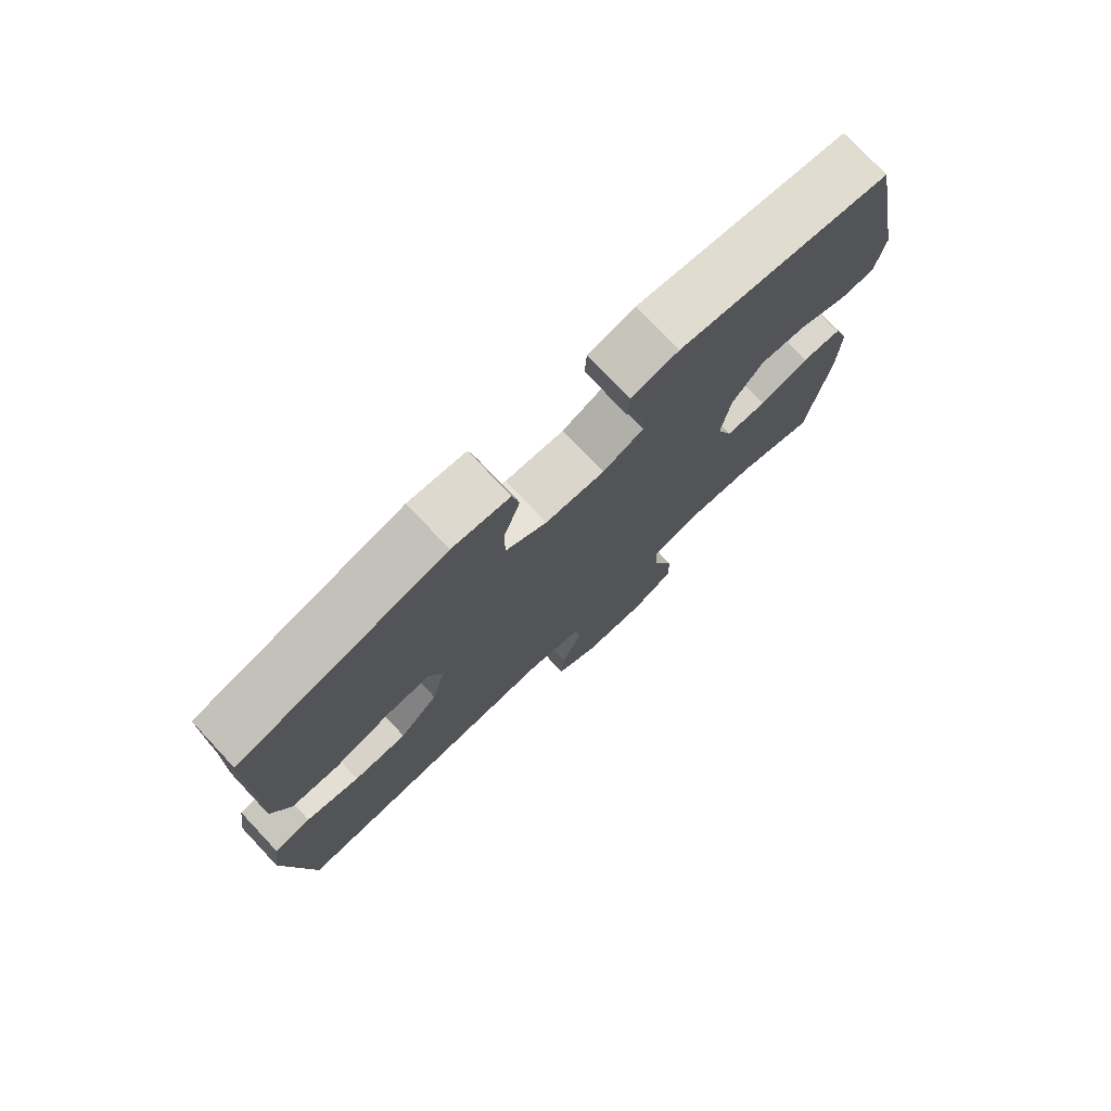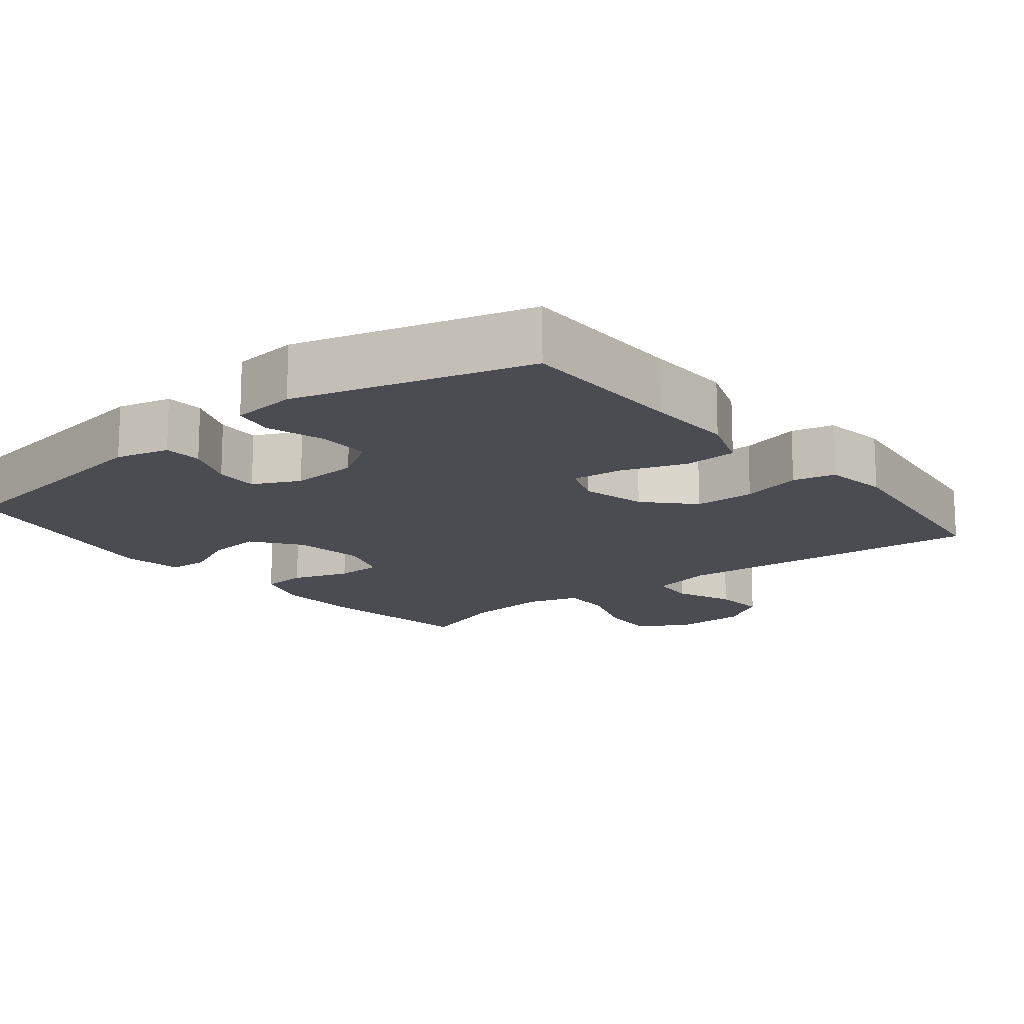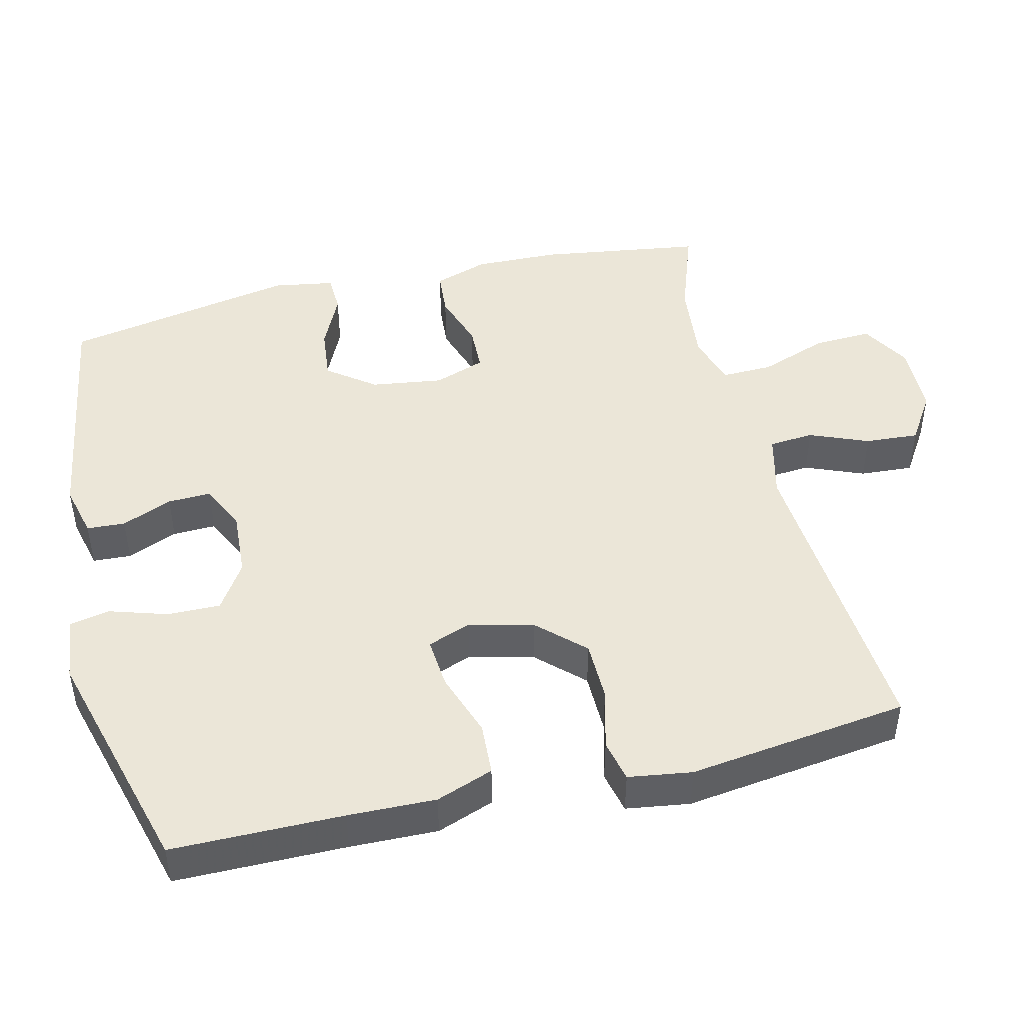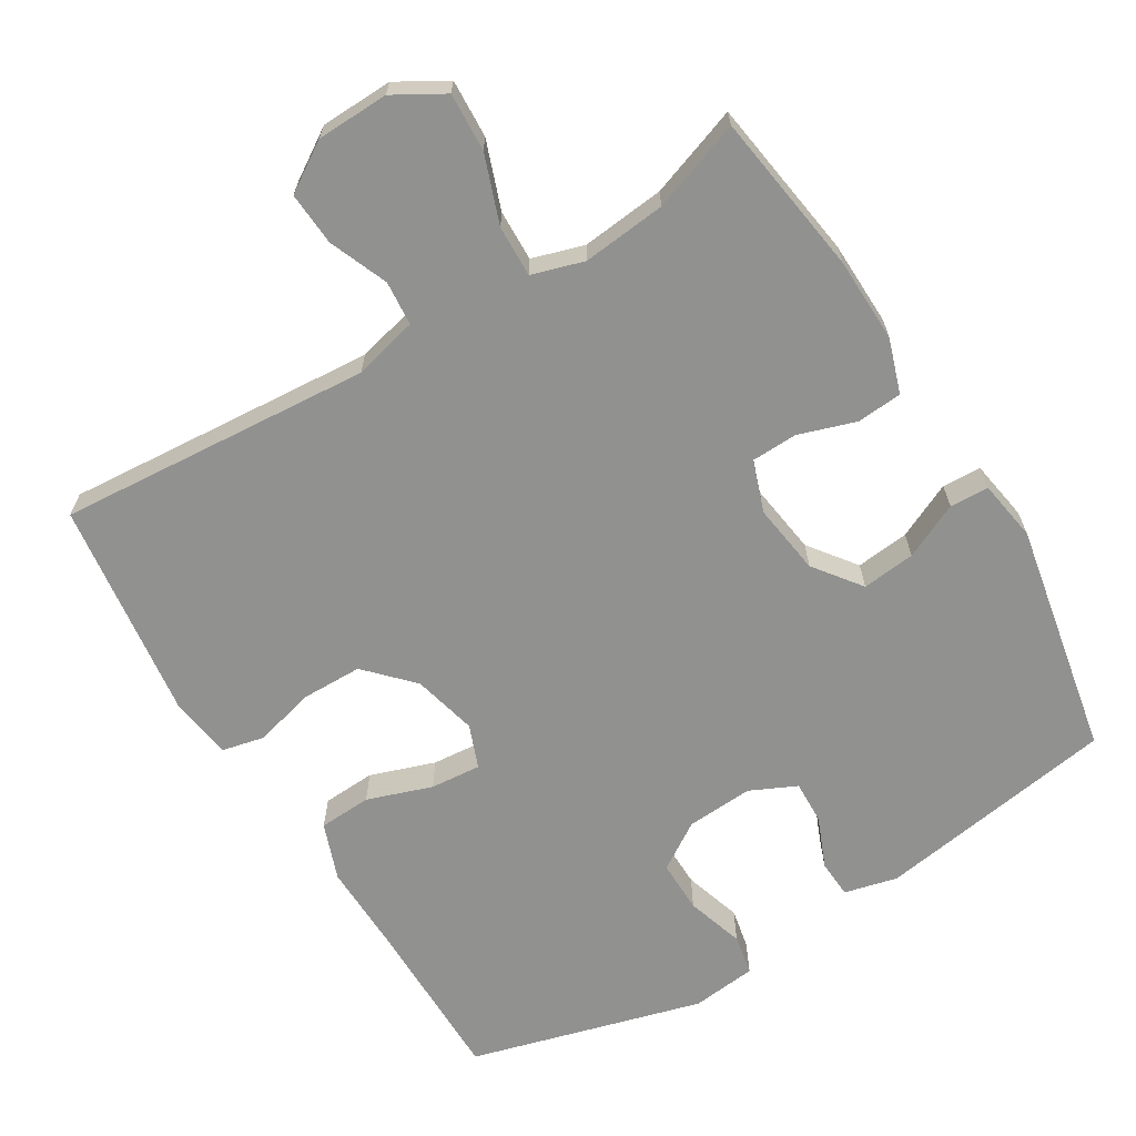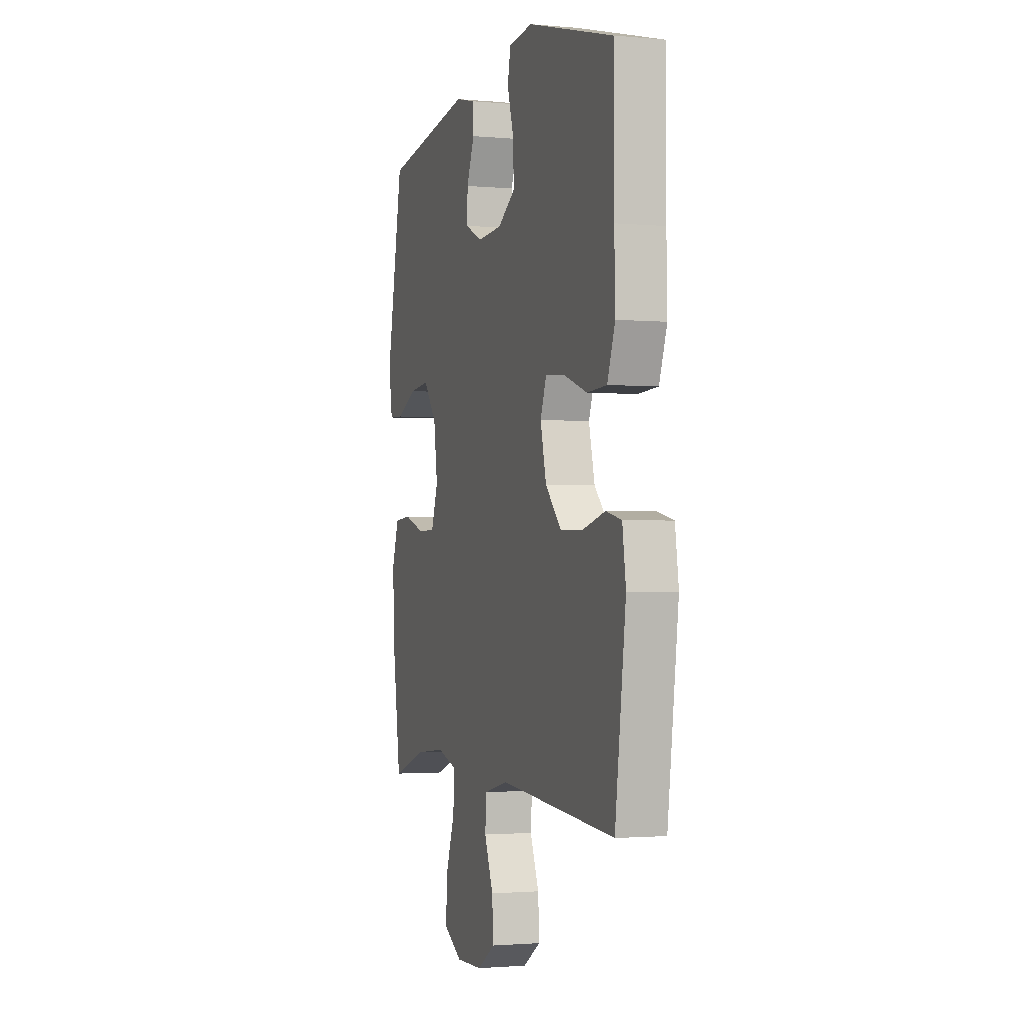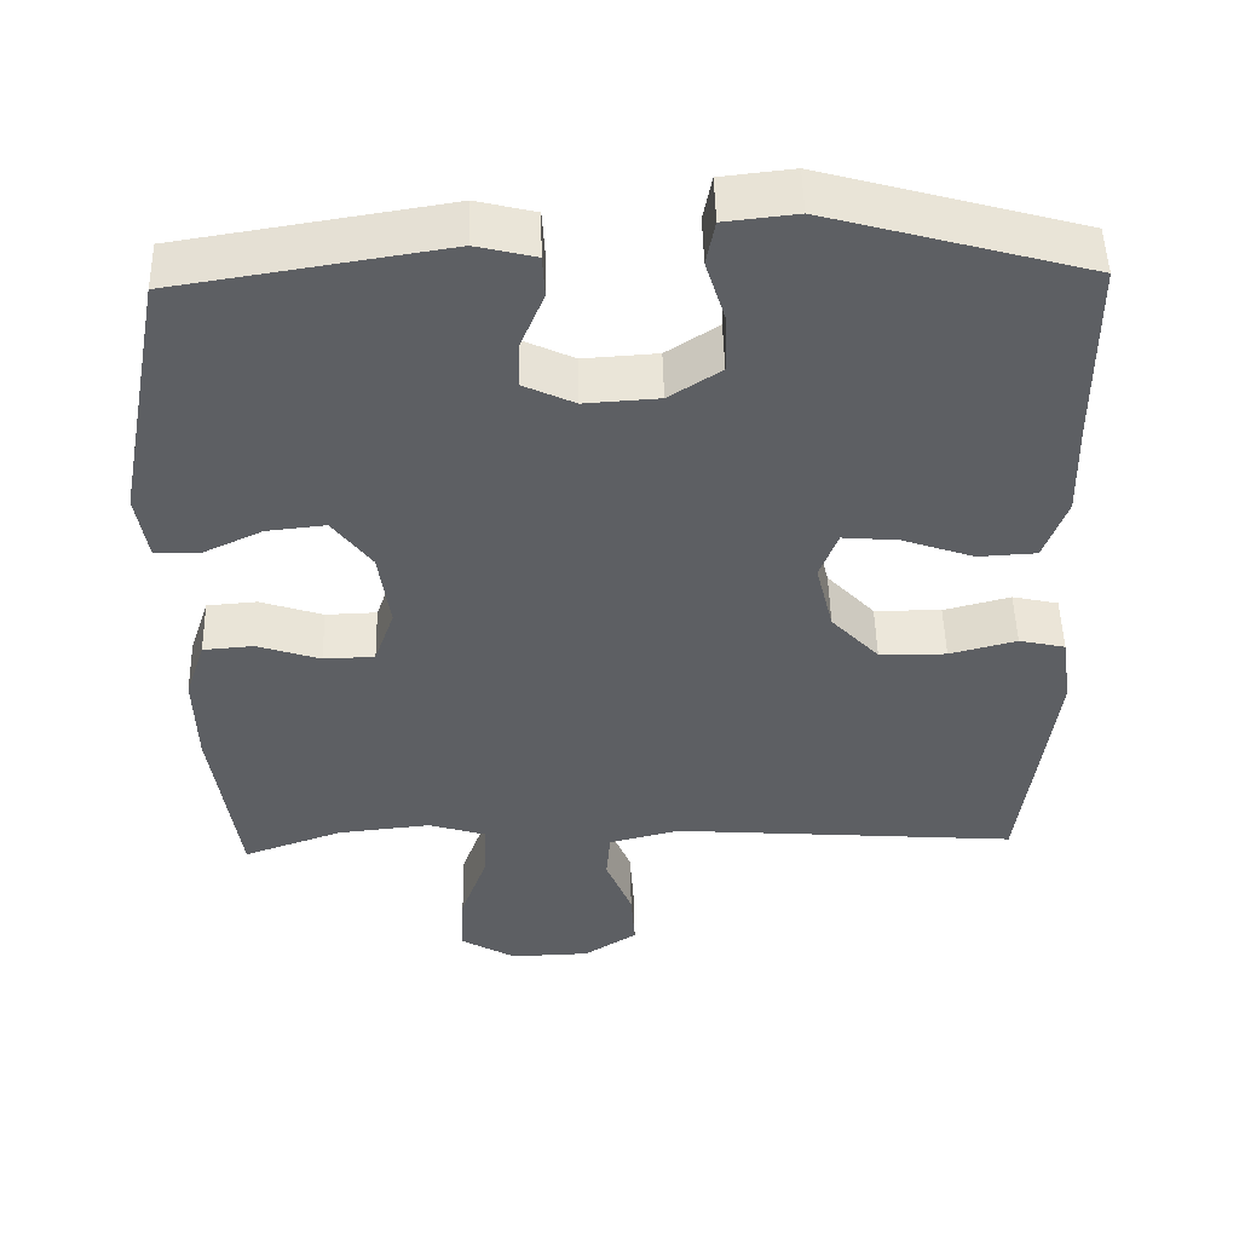
<metadata>
{"format":"obj","ext":"obj","renderer":"f3d","projection":"perspective","resolution":1024,"background":"white","views":[{"elev":76.5,"azim":136.7,"up":"+Z"},{"elev":-15.4,"azim":38.7,"up":"+Y"},{"elev":46.3,"azim":76.4,"up":"+Y"},{"elev":-65.9,"azim":-148.7,"up":"+Y"},{"elev":-1.7,"azim":71.7,"up":"+Z"},{"elev":49.5,"azim":-1.4,"up":"+Z"}]}
</metadata>
<code>
v -0.5 0.07 0.5
v -0.166 0.07 0.553
v -0.092 0.07 0.535
v -0.089 0.07 0.482
v -0.118 0.07 0.412
v -0.12 0.07 0.352
v -0.056 0.07 0.322
v 0.037 0.07 0.328
v 0.102 0.07 0.37
v 0.101 0.07 0.443
v 0.076 0.07 0.523
v 0.087 0.07 0.579
v 0.177 0.07 0.589
v 0.5 0.07 0.5
v 0.501 0.07 0.264
v 0.504 0.07 0.143
v 0.475 0.07 0.064
v 0.402 0.07 0.06
v 0.312 0.07 0.091
v 0.242 0.07 0.097
v 0.219 0.07 0.037
v 0.241 0.07 -0.052
v 0.301 0.07 -0.115
v 0.385 0.07 -0.116
v 0.469 0.07 -0.094
v 0.527 0.07 -0.107
v 0.54 0.07 -0.195
v 0.5 0.07 -0.5
v 0.065 0.07 -0.467
v -0.024 0.07 -0.489
v -0.029 0.07 -0.551
v 0.004 0.07 -0.632
v 0.009 0.07 -0.706
v -0.058 0.07 -0.749
v -0.158 0.07 -0.752
v -0.227 0.07 -0.712
v -0.223 0.07 -0.631
v -0.189 0.07 -0.537
v -0.187 0.07 -0.466
v -0.259 0.07 -0.444
v -0.375 0.07 -0.456
v -0.5 0.07 -0.5
v -0.533 0.07 -0.274
v -0.536 0.07 -0.157
v -0.511 0.07 -0.082
v -0.448 0.07 -0.077
v -0.369 0.07 -0.103
v -0.305 0.07 -0.101
v -0.28 0.07 -0.03
v -0.294 0.07 0.069
v -0.343 0.07 0.134
v -0.417 0.07 0.126
v -0.494 0.07 0.09
v -0.548 0.07 0.092
v -0.562 0.07 0.177
v -0.5 0 0.5
v -0.166 0 0.553
v -0.092 0 0.535
v -0.089 0 0.482
v -0.118 0 0.412
v -0.12 0 0.352
v -0.056 0 0.322
v 0.037 0 0.328
v 0.102 0 0.37
v 0.101 0 0.443
v 0.076 0 0.523
v 0.087 0 0.579
v 0.177 0 0.589
v 0.5 0 0.5
v 0.501 0 0.264
v 0.504 0 0.143
v 0.475 0 0.064
v 0.402 0 0.06
v 0.312 0 0.091
v 0.242 0 0.097
v 0.219 0 0.037
v 0.241 0 -0.052
v 0.301 0 -0.115
v 0.385 0 -0.116
v 0.469 0 -0.094
v 0.527 0 -0.107
v 0.54 0 -0.195
v 0.5 0 -0.5
v 0.065 0 -0.467
v -0.024 0 -0.489
v -0.029 0 -0.551
v 0.004 0 -0.632
v 0.009 0 -0.706
v -0.058 0 -0.749
v -0.158 0 -0.752
v -0.227 0 -0.712
v -0.223 0 -0.631
v -0.189 0 -0.537
v -0.187 0 -0.466
v -0.259 0 -0.444
v -0.375 0 -0.456
v -0.5 0 -0.5
v -0.533 0 -0.274
v -0.536 0 -0.157
v -0.511 0 -0.082
v -0.448 0 -0.077
v -0.369 0 -0.103
v -0.305 0 -0.101
v -0.28 0 -0.03
v -0.294 0 0.069
v -0.343 0 0.134
v -0.417 0 0.126
v -0.494 0 0.09
v -0.548 0 0.092
v -0.562 0 0.177
f 3 4 5
f 2 3 5
f 1 2 5
f 55 1 5
f 54 55 5
f 53 54 5
f 52 53 5
f 51 52 5 6
f 50 51 6 7
f 49 50 7 8
f 48 49 8 9
f 45 46 47
f 44 45 47
f 43 44 47
f 42 43 47
f 41 42 47
f 40 41 47 48
f 39 40 48 9
f 36 37 38
f 35 36 38
f 34 35 38
f 33 34 38
f 32 33 38
f 31 32 38
f 30 31 38 39
f 29 30 39 9
f 27 28 29
f 26 27 29
f 25 26 29
f 24 25 29
f 23 24 29
f 22 23 29
f 21 22 29 9
f 17 18 19
f 16 17 19
f 15 16 19
f 15 19 20
f 14 15 20
f 13 14 20
f 12 13 20
f 11 12 20
f 10 11 20
f 9 10 20 21
f 60 59 58
f 60 58 57
f 60 57 56
f 60 56 110
f 60 110 109
f 60 109 108
f 60 108 107
f 61 60 107 106
f 62 61 106 105
f 63 62 105 104
f 64 63 104 103
f 102 101 100
f 102 100 99
f 102 99 98
f 102 98 97
f 102 97 96
f 103 102 96 95
f 64 103 95 94
f 93 92 91
f 93 91 90
f 93 90 89
f 93 89 88
f 93 88 87
f 93 87 86
f 94 93 86 85
f 64 94 85 84
f 84 83 82
f 84 82 81
f 84 81 80
f 84 80 79
f 84 79 78
f 84 78 77
f 64 84 77 76
f 74 73 72
f 74 72 71
f 74 71 70
f 75 74 70
f 75 70 69
f 75 69 68
f 75 68 67
f 75 67 66
f 75 66 65
f 76 75 65 64
f 1 56 57 2
f 2 57 58 3
f 3 58 59 4
f 4 59 60 5
f 5 60 61 6
f 6 61 62 7
f 7 62 63 8
f 8 63 64 9
f 9 64 65 10
f 10 65 66 11
f 11 66 67 12
f 12 67 68 13
f 13 68 69 14
f 14 69 70 15
f 15 70 71 16
f 16 71 72 17
f 17 72 73 18
f 18 73 74 19
f 19 74 75 20
f 20 75 76 21
f 21 76 77 22
f 22 77 78 23
f 23 78 79 24
f 24 79 80 25
f 25 80 81 26
f 26 81 82 27
f 27 82 83 28
f 28 83 84 29
f 29 84 85 30
f 30 85 86 31
f 31 86 87 32
f 32 87 88 33
f 33 88 89 34
f 34 89 90 35
f 35 90 91 36
f 36 91 92 37
f 37 92 93 38
f 38 93 94 39
f 39 94 95 40
f 40 95 96 41
f 41 96 97 42
f 42 97 98 43
f 43 98 99 44
f 44 99 100 45
f 45 100 101 46
f 46 101 102 47
f 47 102 103 48
f 48 103 104 49
f 49 104 105 50
f 50 105 106 51
f 51 106 107 52
f 52 107 108 53
f 53 108 109 54
f 54 109 110 55
f 55 110 56 1

</code>
